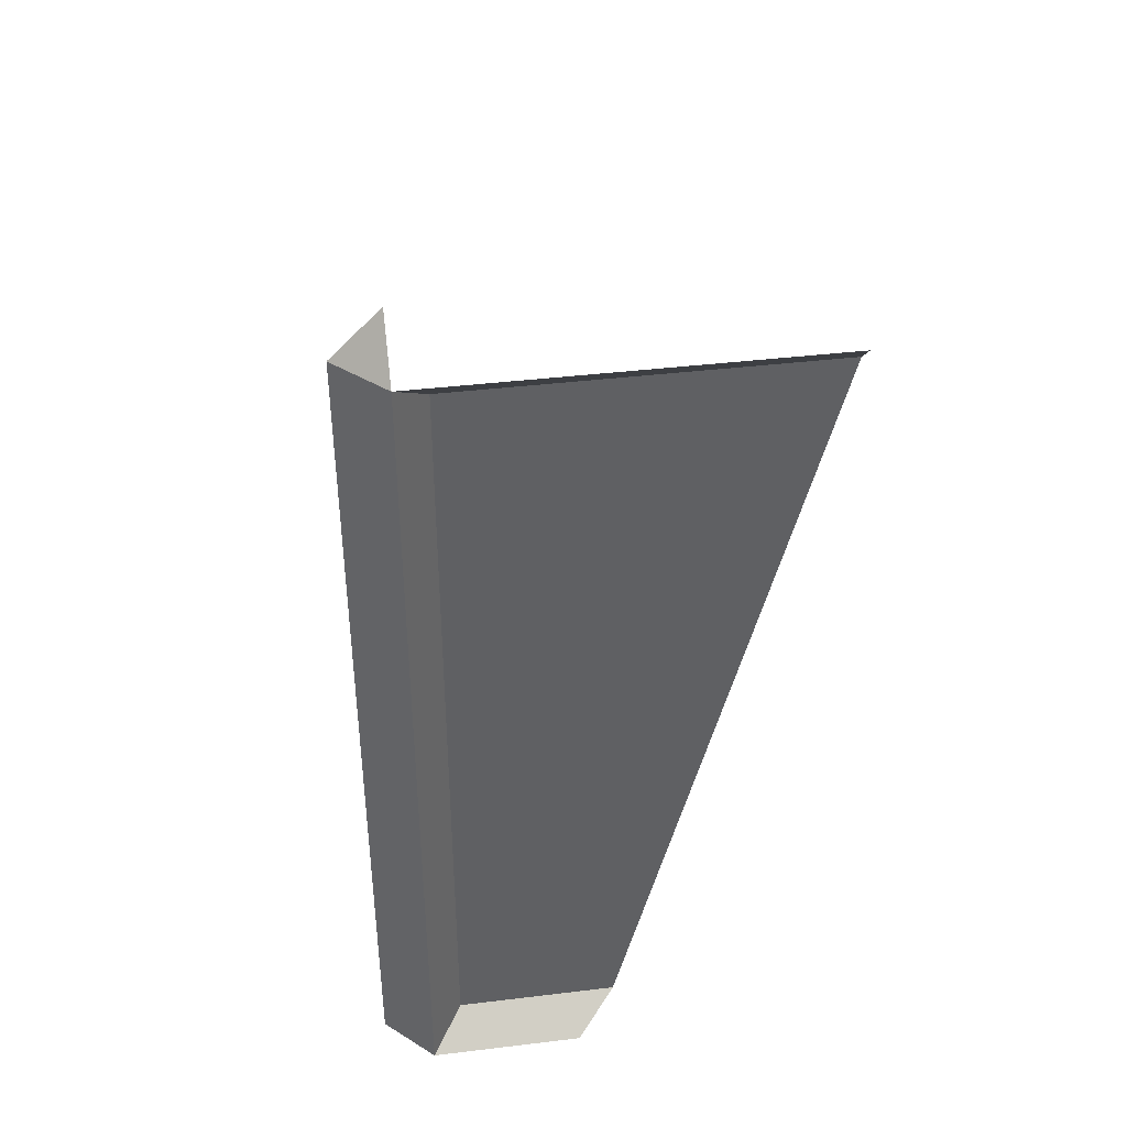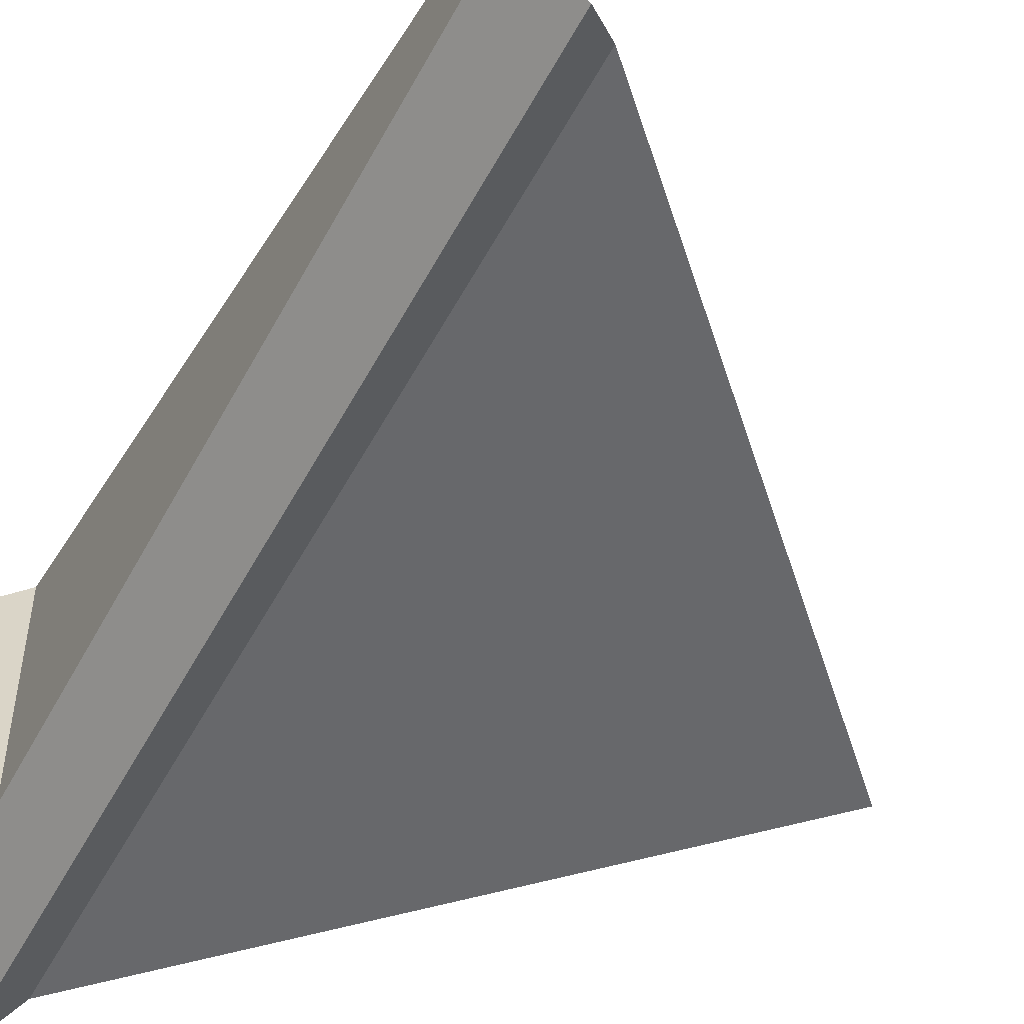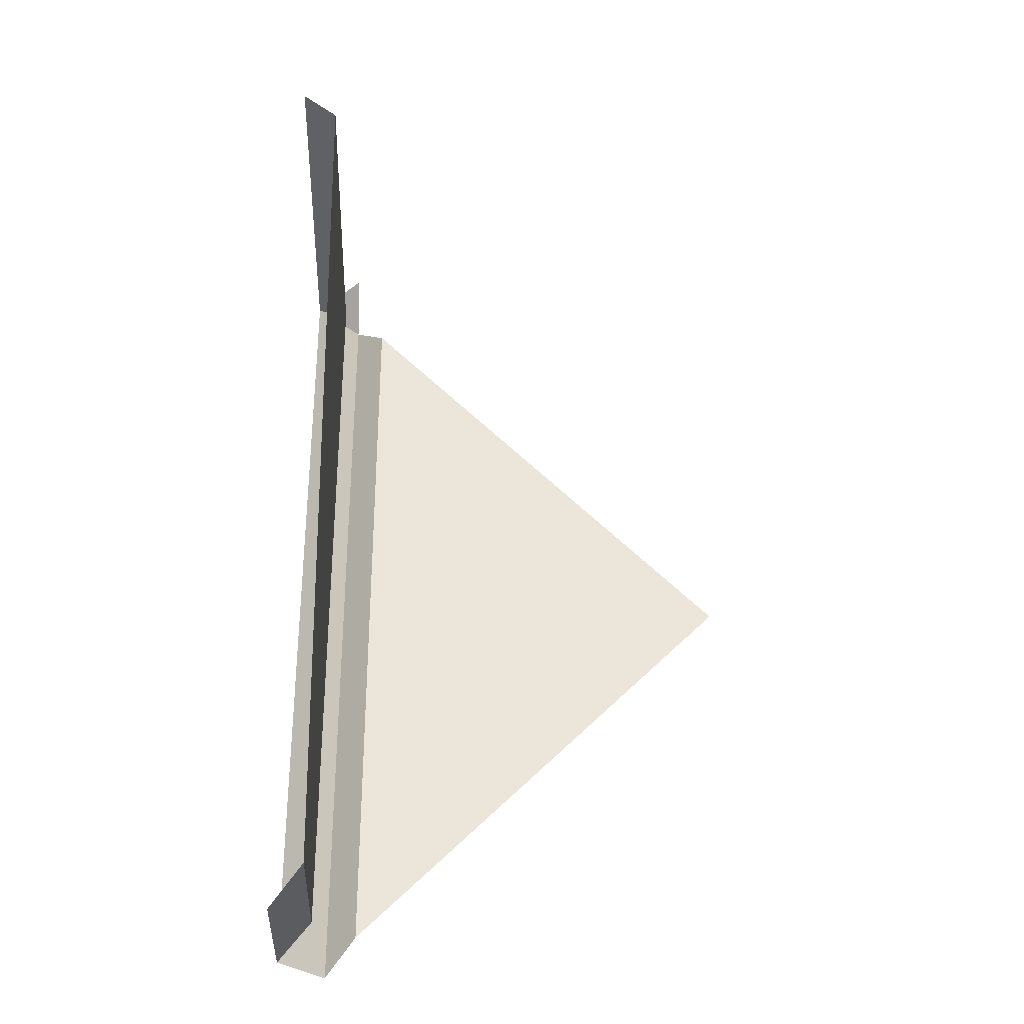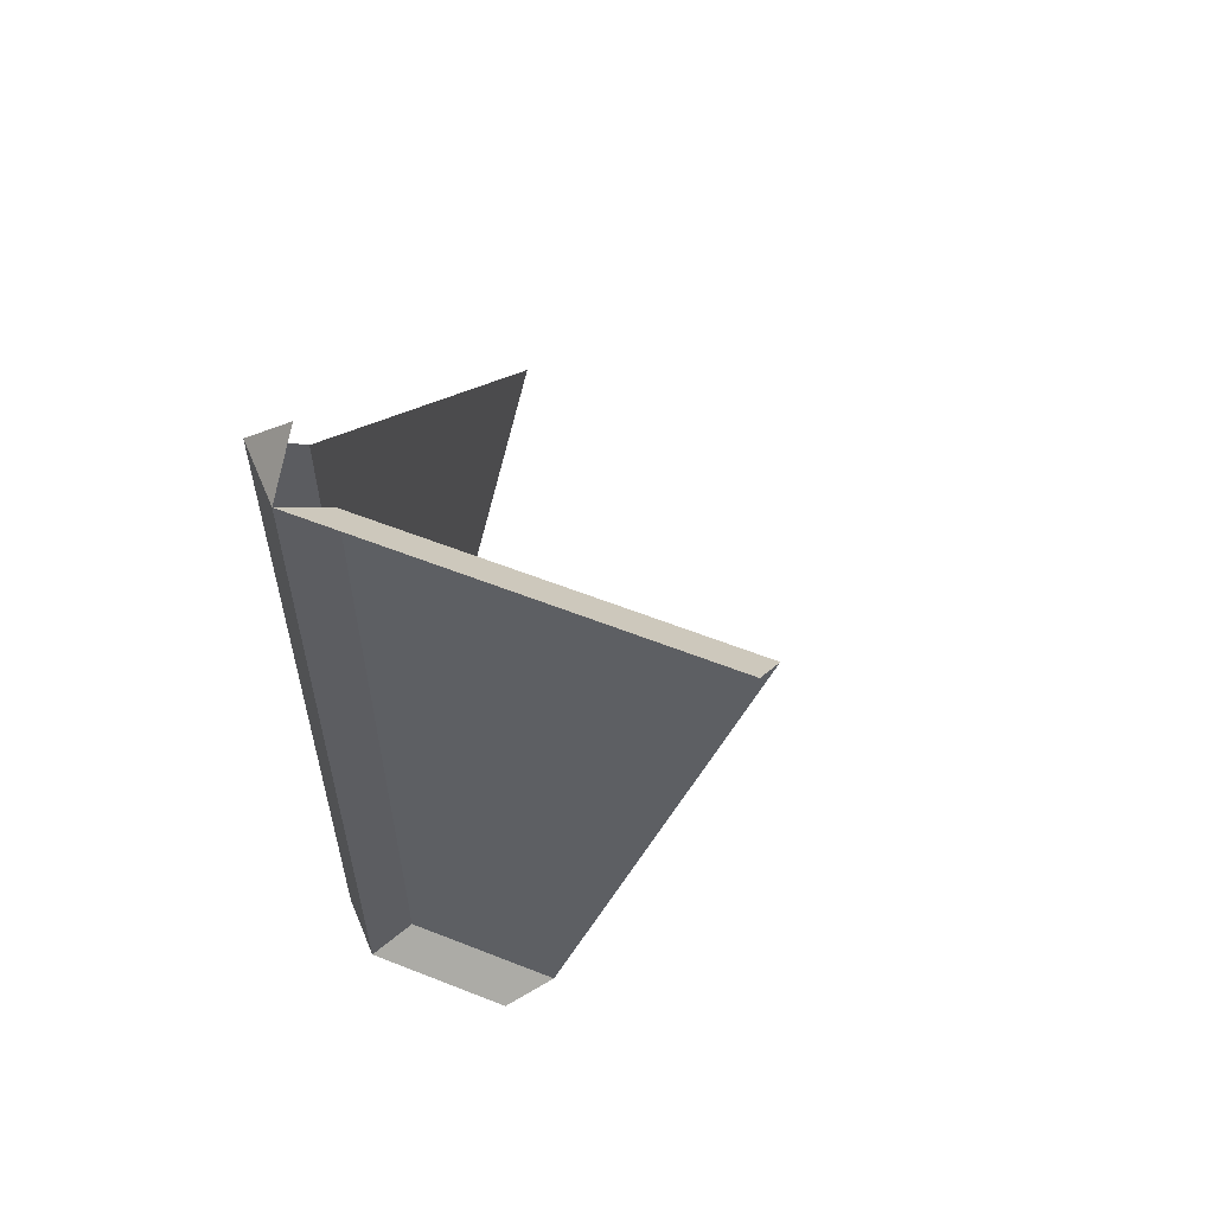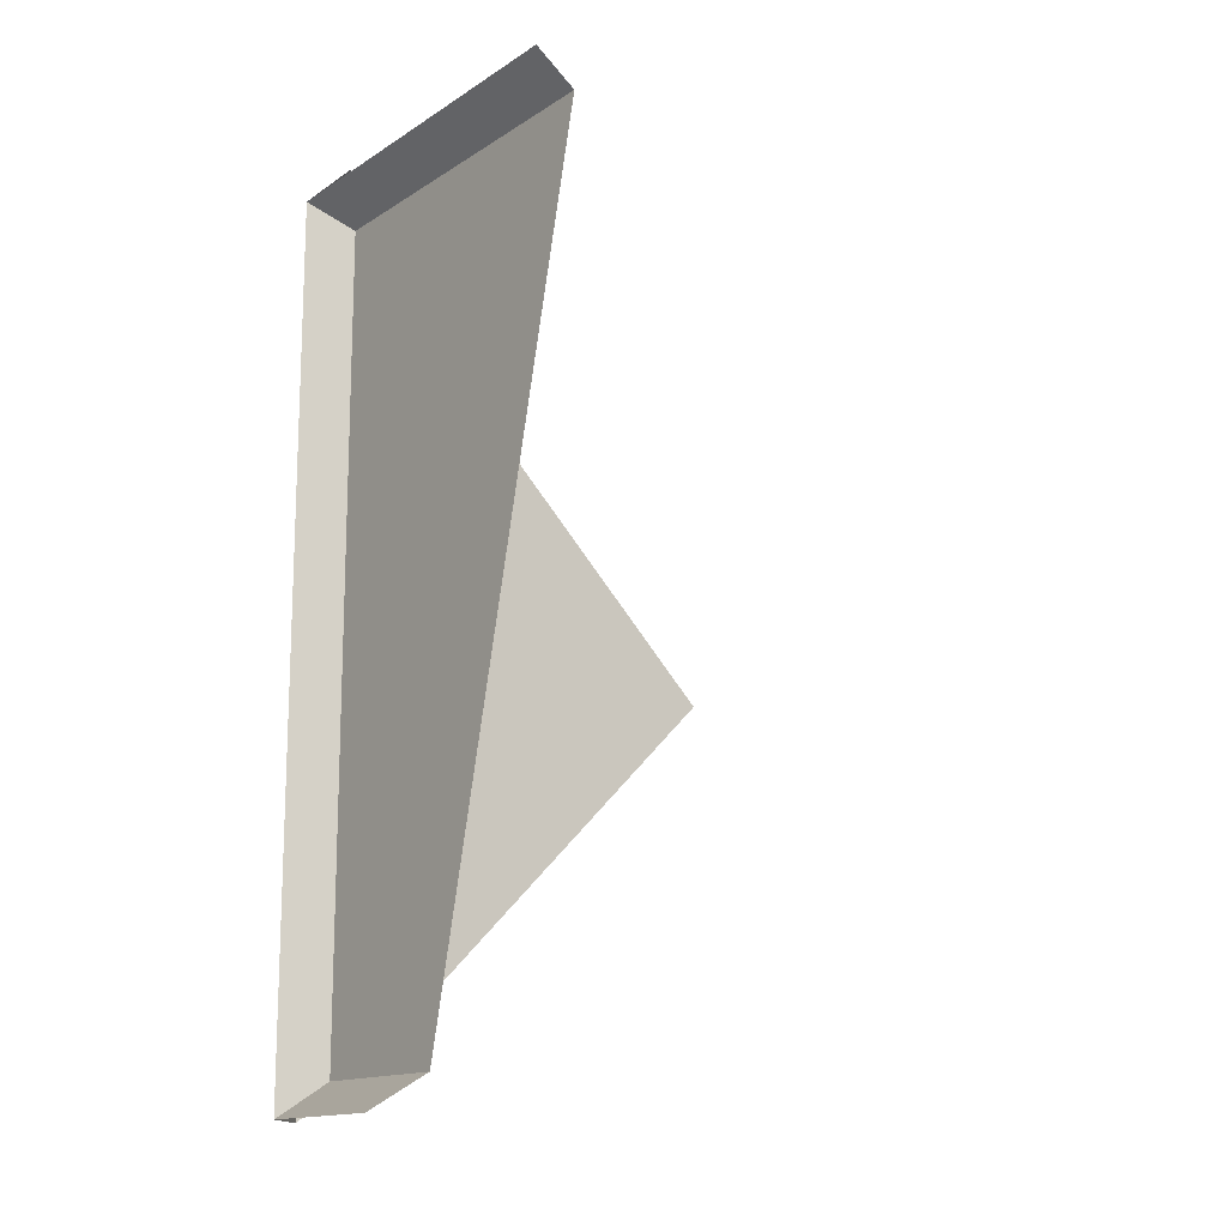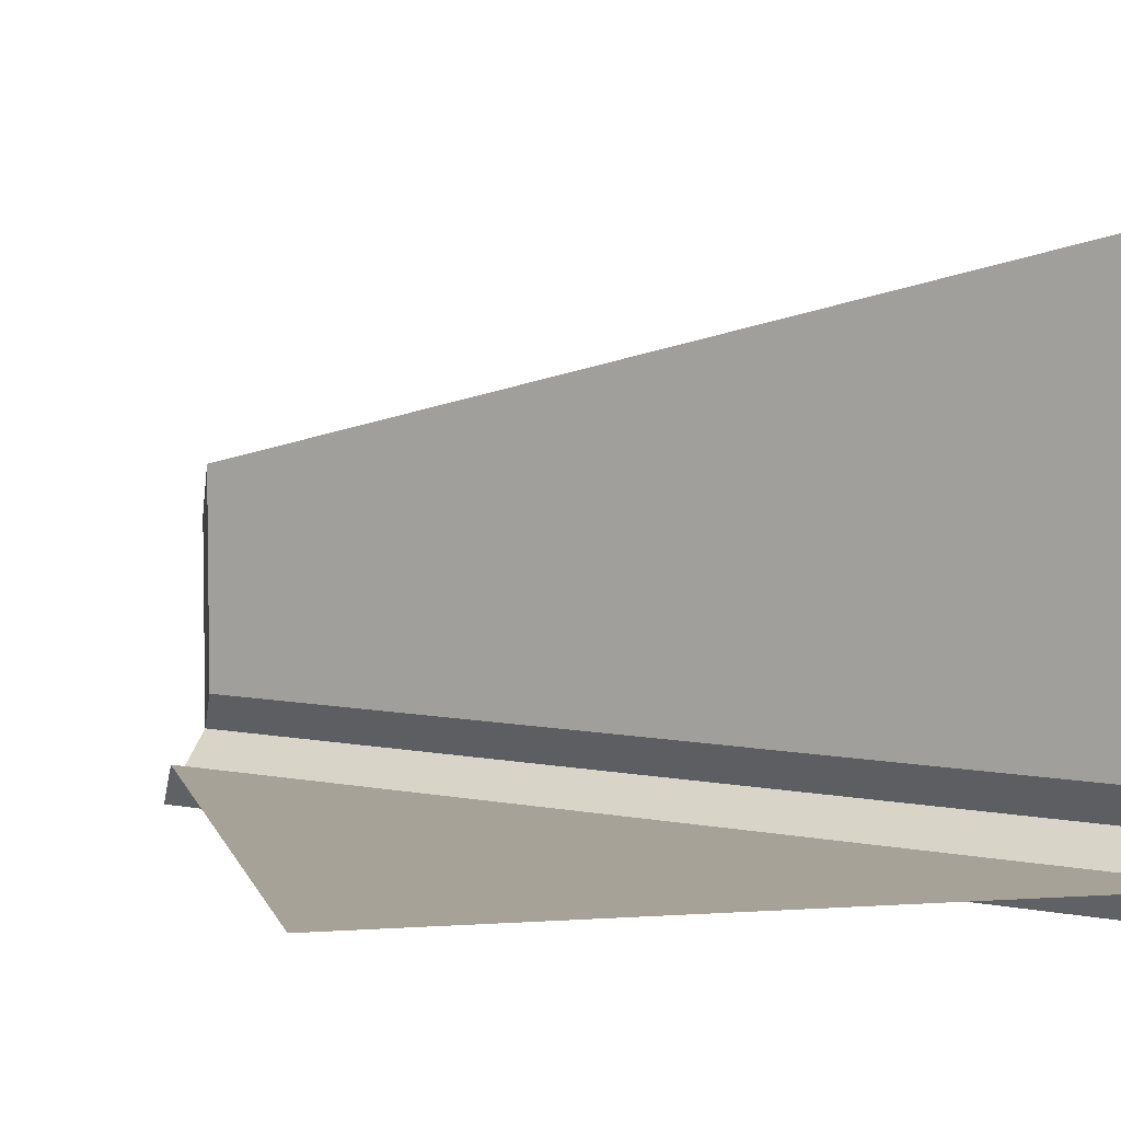
<metadata>
{"format":"obj","ext":"obj","renderer":"f3d","projection":"perspective","resolution":1024,"background":"white","views":[{"elev":41.1,"azim":81.7,"up":"+Z"},{"elev":-52.5,"azim":152.5,"up":"+Y"},{"elev":-32.3,"azim":177.8,"up":"+Z"},{"elev":59.1,"azim":112.1,"up":"+Z"},{"elev":-14.7,"azim":143.4,"up":"+Z"},{"elev":6.4,"azim":-57.5,"up":"+Y"}]}
</metadata>
<code>
g default
v 1.489 -1.34 1.34
v 1.34 -1.34 1.489
v 1.34 -1.489 1.34
v 1.34 -1.489 -1.34
v 1.489 -1.34 -1.34
v 1.239 -1.377 -1.239
v 1.239 -1.377 1.239
v 1.377 -1.239 -1.239
v 1.377 -1.239 1.239
v 1.377 -0.1257 1.239
v 1.377 -0.7353 -1.239
v 1.489 -0.8622 -1.34
v 1.489 -1.104 -1.34
v 1.489 -0.1403 1.34
v 0 -1.377 0
g CrateBroken9 CrateBrokenPieces
f 1 3 4 5
f 1 2 3
f 4 3 7 6
f 1 5 8 9
f 10 14 1 9
f 9 8 11 10
f 5 13 12 11 8
f 15 6 7

</code>
